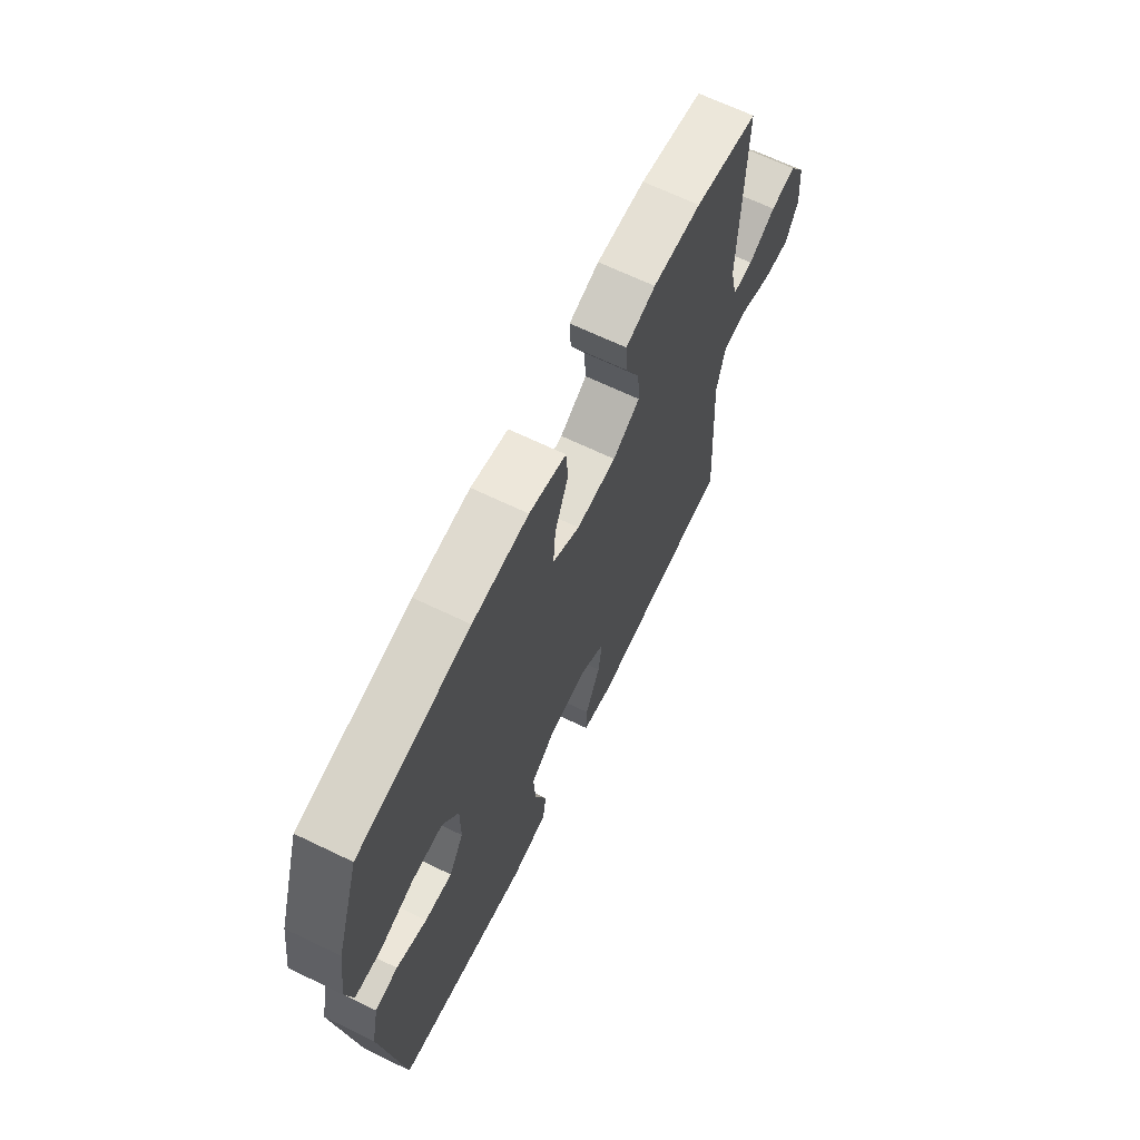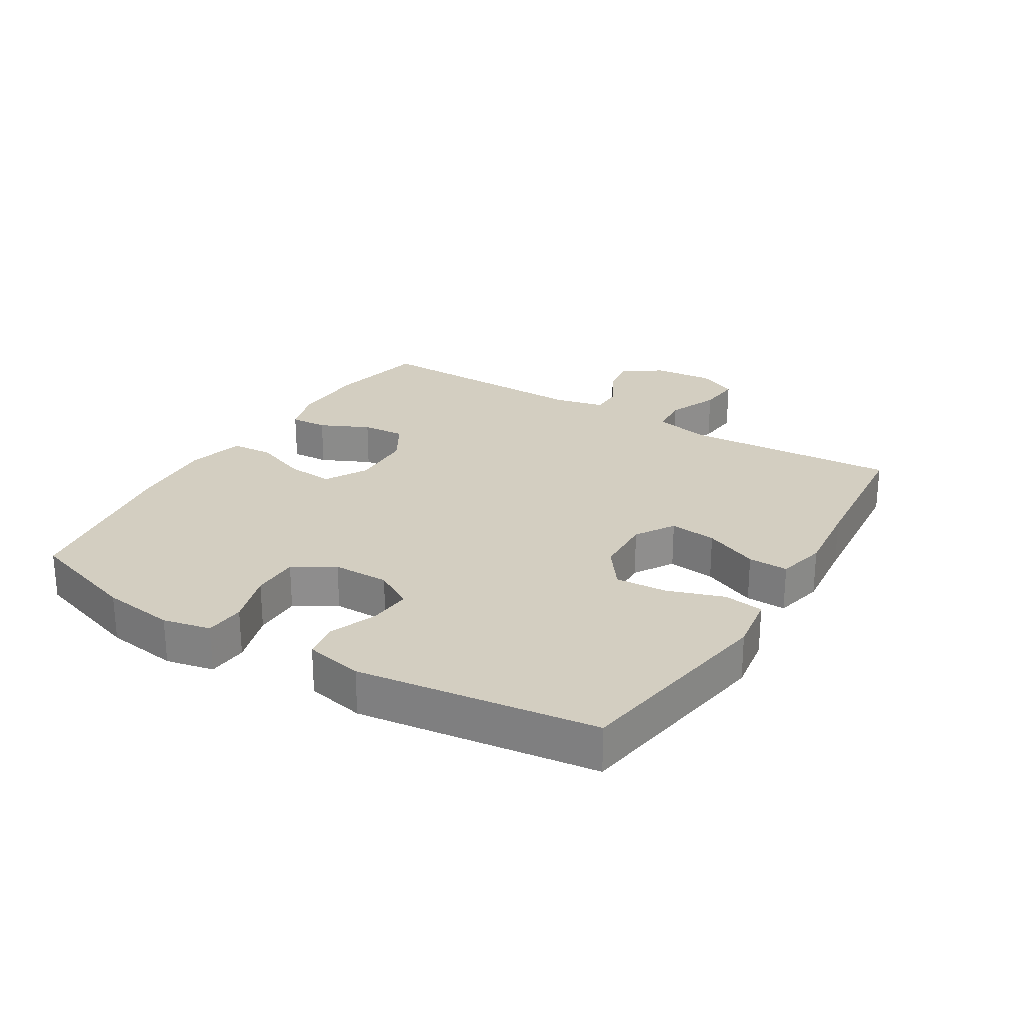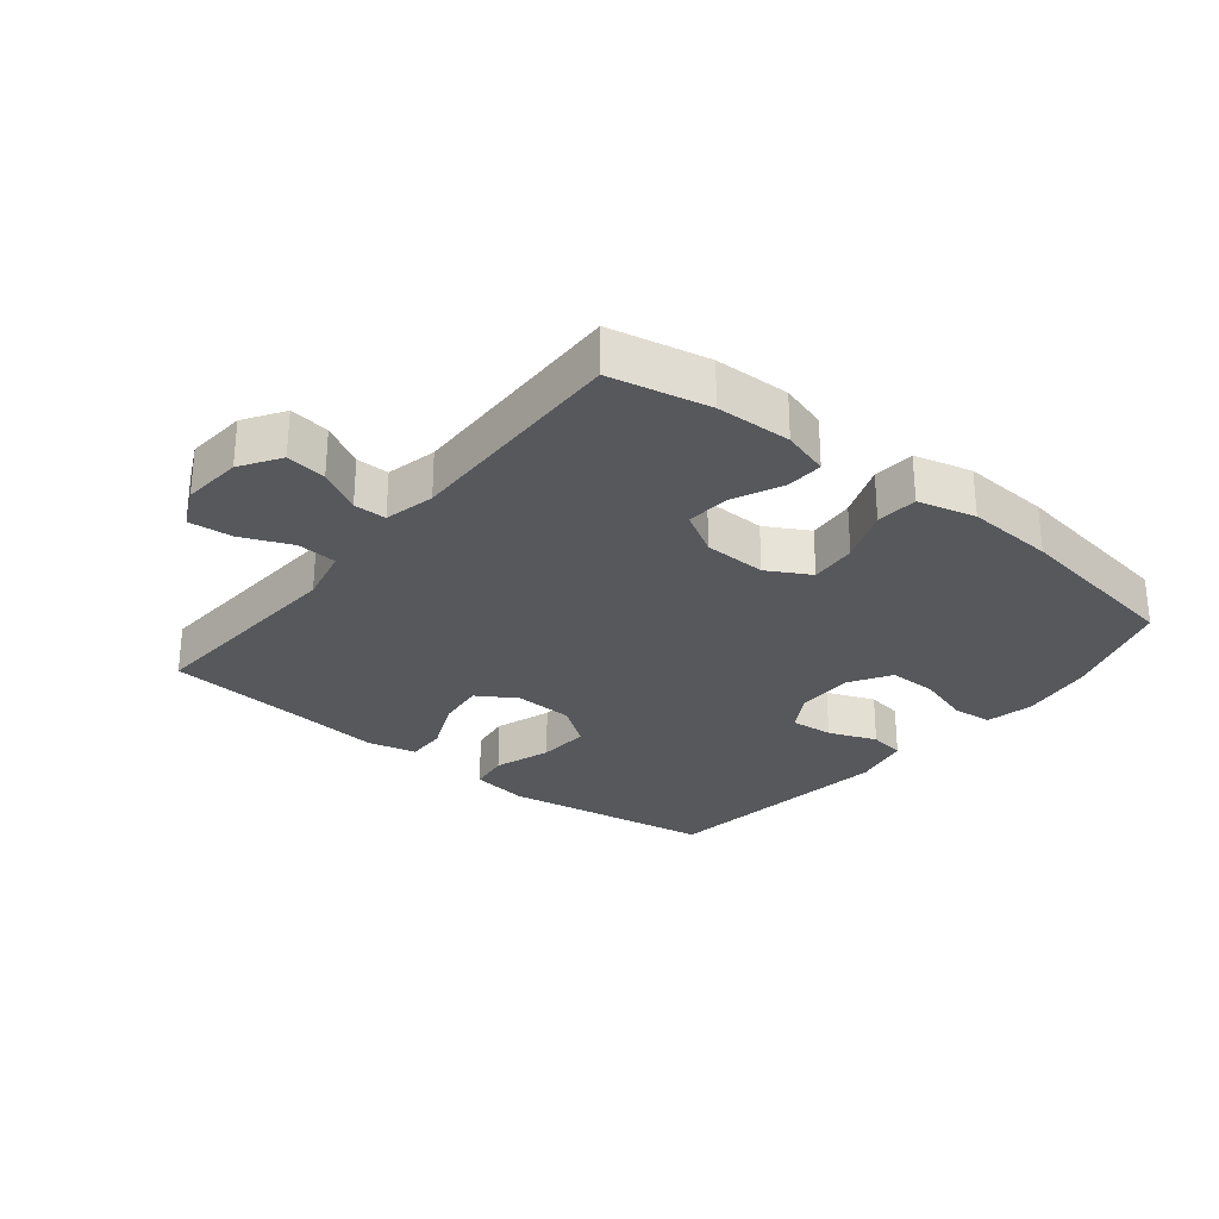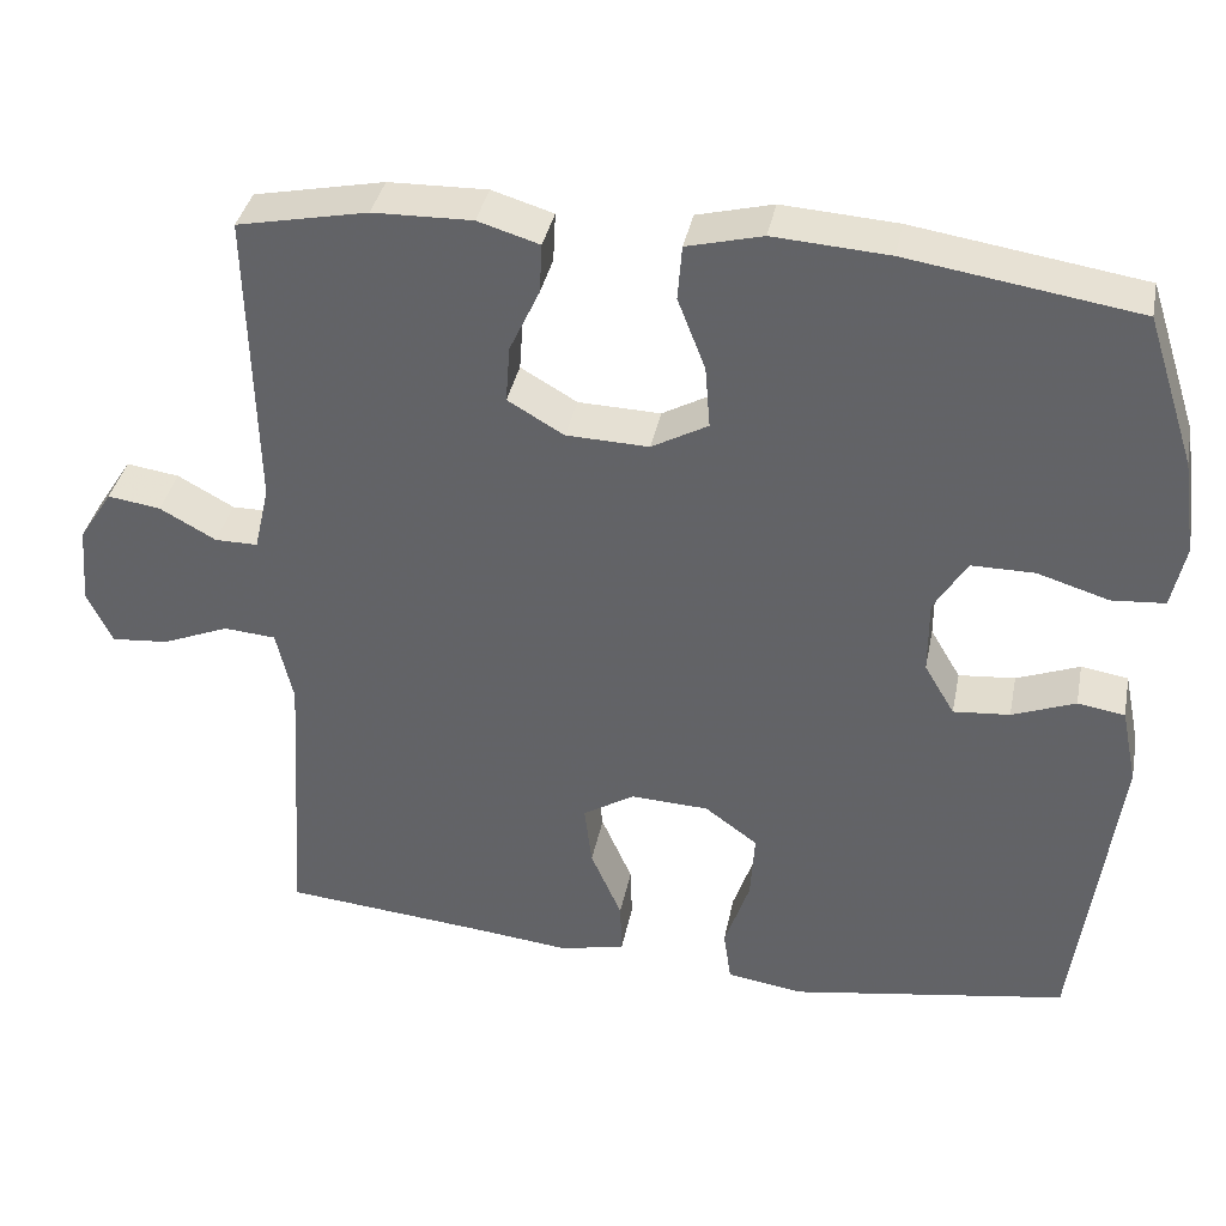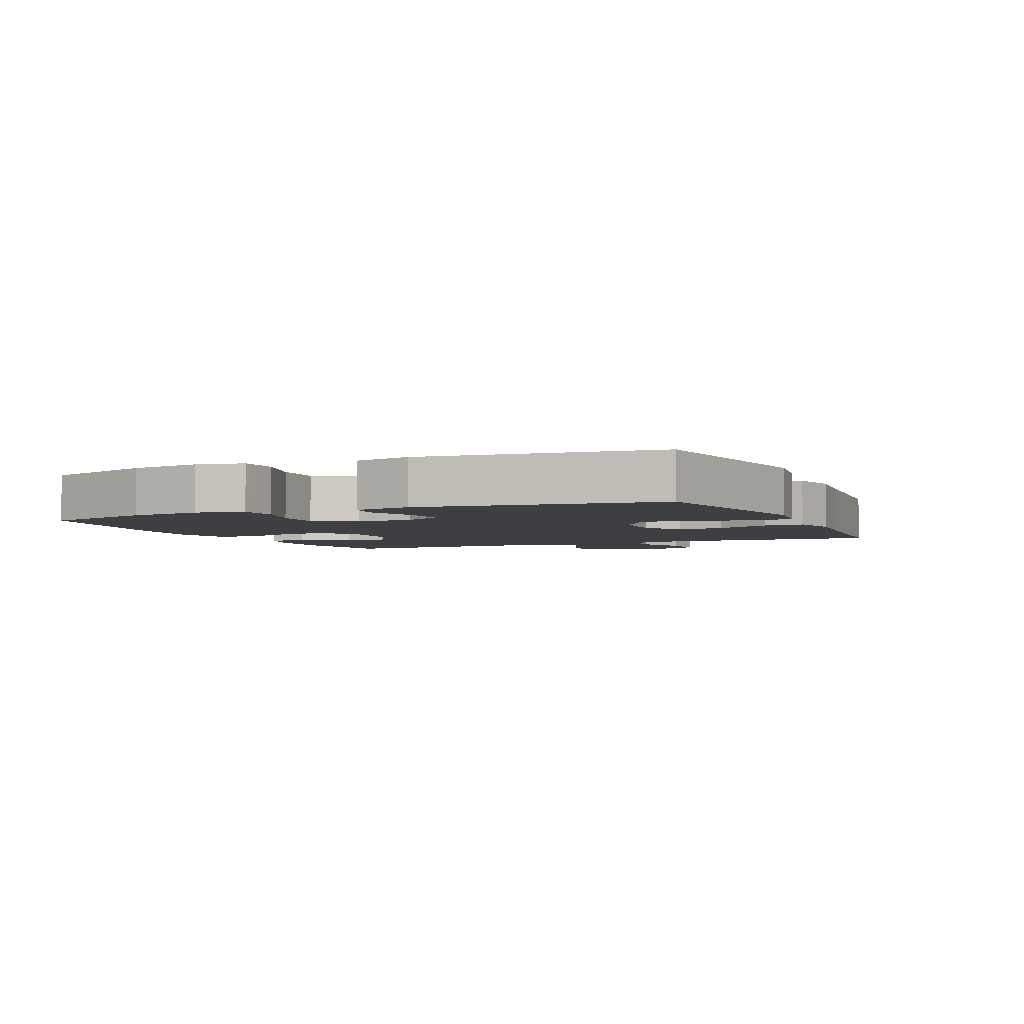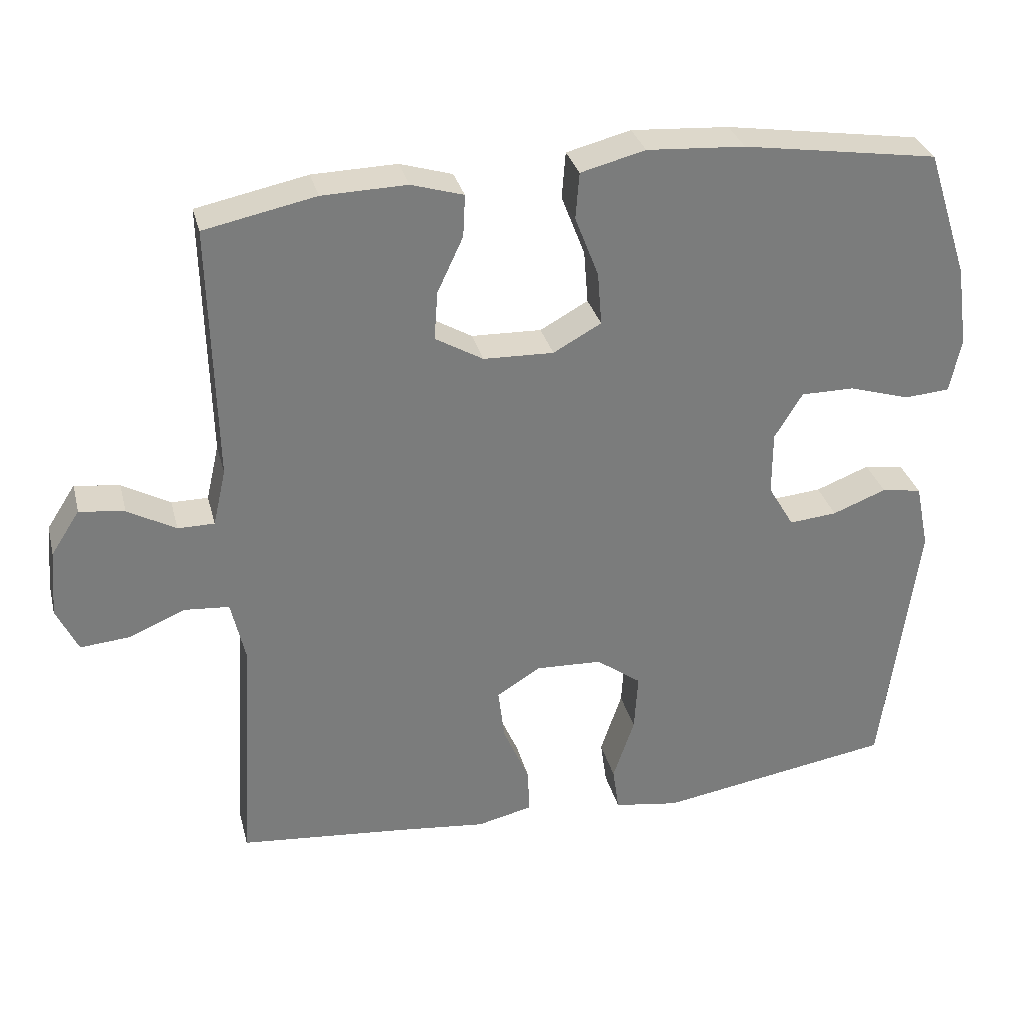
<metadata>
{"format":"obj","ext":"obj","renderer":"f3d","projection":"perspective","resolution":1024,"background":"white","views":[{"elev":66.9,"azim":115.8,"up":"+Z"},{"elev":25.3,"azim":121.3,"up":"+Y"},{"elev":-28.2,"azim":-38.8,"up":"+Y"},{"elev":37.3,"azim":11.2,"up":"+Z"},{"elev":-3.8,"azim":114.0,"up":"+Y"},{"elev":31.6,"azim":-13.9,"up":"+Z"}]}
</metadata>
<code>
v -0.5 0.07 -0.5
v -0.479 0.07 -0.163
v -0.499 0.07 -0.075
v -0.561 0.07 -0.07
v -0.641 0.07 -0.103
v -0.709 0.07 -0.109
v -0.739 0.07 -0.046
v -0.731 0.07 0.048
v -0.691 0.07 0.11
v -0.628 0.07 0.101
v -0.561 0.07 0.064
v -0.51 0.07 0.064
v -0.492 0.07 0.143
v -0.5 0.07 0.5
v -0.345 0.07 0.532
v -0.227 0.07 0.535
v -0.154 0.07 0.513
v -0.157 0.07 0.454
v -0.193 0.07 0.377
v -0.198 0.07 0.309
v -0.131 0.07 0.27
v -0.033 0.07 0.267
v 0.034 0.07 0.304
v 0.028 0.07 0.378
v -0.005 0.07 0.463
v 0 0.07 0.528
v 0.09 0.07 0.551
v 0.227 0.07 0.542
v 0.5 0.07 0.5
v 0.558 0.07 0.322
v 0.574 0.07 0.208
v 0.558 0.07 0.133
v 0.495 0.07 0.128
v 0.41 0.07 0.154
v 0.335 0.07 0.154
v 0.296 0.07 0.09
v 0.296 0.07 0.001
v 0.332 0.07 -0.06
v 0.399 0.07 -0.054
v 0.474 0.07 -0.025
v 0.53 0.07 -0.034
v 0.549 0.07 -0.125
v 0.5 0.07 -0.5
v 0.17 0.07 -0.554
v 0.079 0.07 -0.54
v 0.07 0.07 -0.477
v 0.1 0.07 -0.388
v 0.105 0.07 -0.307
v 0.042 0.07 -0.261
v -0.051 0.07 -0.257
v -0.112 0.07 -0.295
v -0.103 0.07 -0.369
v -0.066 0.07 -0.454
v -0.064 0.07 -0.517
v -0.141 0.07 -0.535
v -0.262 0.07 -0.522
v -0.5 0 -0.5
v -0.479 0 -0.163
v -0.499 0 -0.075
v -0.561 0 -0.07
v -0.641 0 -0.103
v -0.709 0 -0.109
v -0.739 0 -0.046
v -0.731 0 0.048
v -0.691 0 0.11
v -0.628 0 0.101
v -0.561 0 0.064
v -0.51 0 0.064
v -0.492 0 0.143
v -0.5 0 0.5
v -0.345 0 0.532
v -0.227 0 0.535
v -0.154 0 0.513
v -0.157 0 0.454
v -0.193 0 0.377
v -0.198 0 0.309
v -0.131 0 0.27
v -0.033 0 0.267
v 0.034 0 0.304
v 0.028 0 0.378
v -0.005 0 0.463
v 0 0 0.528
v 0.09 0 0.551
v 0.227 0 0.542
v 0.5 0 0.5
v 0.558 0 0.322
v 0.574 0 0.208
v 0.558 0 0.133
v 0.495 0 0.128
v 0.41 0 0.154
v 0.335 0 0.154
v 0.296 0 0.09
v 0.296 0 0.001
v 0.332 0 -0.06
v 0.399 0 -0.054
v 0.474 0 -0.025
v 0.53 0 -0.034
v 0.549 0 -0.125
v 0.5 0 -0.5
v 0.17 0 -0.554
v 0.079 0 -0.54
v 0.07 0 -0.477
v 0.1 0 -0.388
v 0.105 0 -0.307
v 0.042 0 -0.261
v -0.051 0 -0.257
v -0.112 0 -0.295
v -0.103 0 -0.369
v -0.066 0 -0.454
v -0.064 0 -0.517
v -0.141 0 -0.535
v -0.262 0 -0.522
f 54 55 56
f 53 54 56
f 52 53 56
f 56 1 2
f 52 56 2
f 51 52 2
f 50 51 2 3
f 49 50 3
f 45 46 47
f 44 45 47
f 43 44 47
f 42 43 47
f 41 42 47
f 40 41 47
f 39 40 47
f 38 39 47 48
f 37 38 48 49
f 32 33 34
f 31 32 34
f 30 31 34
f 29 30 34
f 28 29 34
f 27 28 34
f 26 27 34
f 25 26 34
f 24 25 34
f 23 24 34 35
f 22 23 35 36
f 17 18 19
f 16 17 19
f 15 16 19
f 14 15 19
f 13 14 19
f 12 13 19 20
f 9 10 11
f 8 9 11
f 7 8 11
f 6 7 11
f 5 6 11
f 4 5 11
f 3 4 11 12
f 49 3 12
f 37 49 12
f 36 37 12
f 22 36 12
f 21 22 12
f 12 20 21
f 112 111 110
f 112 110 109
f 112 109 108
f 58 57 112
f 58 112 108
f 58 108 107
f 59 58 107 106
f 59 106 105
f 103 102 101
f 103 101 100
f 103 100 99
f 103 99 98
f 103 98 97
f 103 97 96
f 103 96 95
f 104 103 95 94
f 105 104 94 93
f 90 89 88
f 90 88 87
f 90 87 86
f 90 86 85
f 90 85 84
f 90 84 83
f 90 83 82
f 90 82 81
f 90 81 80
f 91 90 80 79
f 92 91 79 78
f 75 74 73
f 75 73 72
f 75 72 71
f 75 71 70
f 75 70 69
f 76 75 69 68
f 67 66 65
f 67 65 64
f 67 64 63
f 67 63 62
f 67 62 61
f 67 61 60
f 68 67 60 59
f 68 59 105
f 68 105 93
f 68 93 92
f 68 92 78
f 68 78 77
f 77 76 68
f 1 57 58 2
f 2 58 59 3
f 3 59 60 4
f 4 60 61 5
f 5 61 62 6
f 6 62 63 7
f 7 63 64 8
f 8 64 65 9
f 9 65 66 10
f 10 66 67 11
f 11 67 68 12
f 12 68 69 13
f 13 69 70 14
f 14 70 71 15
f 15 71 72 16
f 16 72 73 17
f 17 73 74 18
f 18 74 75 19
f 19 75 76 20
f 20 76 77 21
f 21 77 78 22
f 22 78 79 23
f 23 79 80 24
f 24 80 81 25
f 25 81 82 26
f 26 82 83 27
f 27 83 84 28
f 28 84 85 29
f 29 85 86 30
f 30 86 87 31
f 31 87 88 32
f 32 88 89 33
f 33 89 90 34
f 34 90 91 35
f 35 91 92 36
f 36 92 93 37
f 37 93 94 38
f 38 94 95 39
f 39 95 96 40
f 40 96 97 41
f 41 97 98 42
f 42 98 99 43
f 43 99 100 44
f 44 100 101 45
f 45 101 102 46
f 46 102 103 47
f 47 103 104 48
f 48 104 105 49
f 49 105 106 50
f 50 106 107 51
f 51 107 108 52
f 52 108 109 53
f 53 109 110 54
f 54 110 111 55
f 55 111 112 56
f 56 112 57 1

</code>
